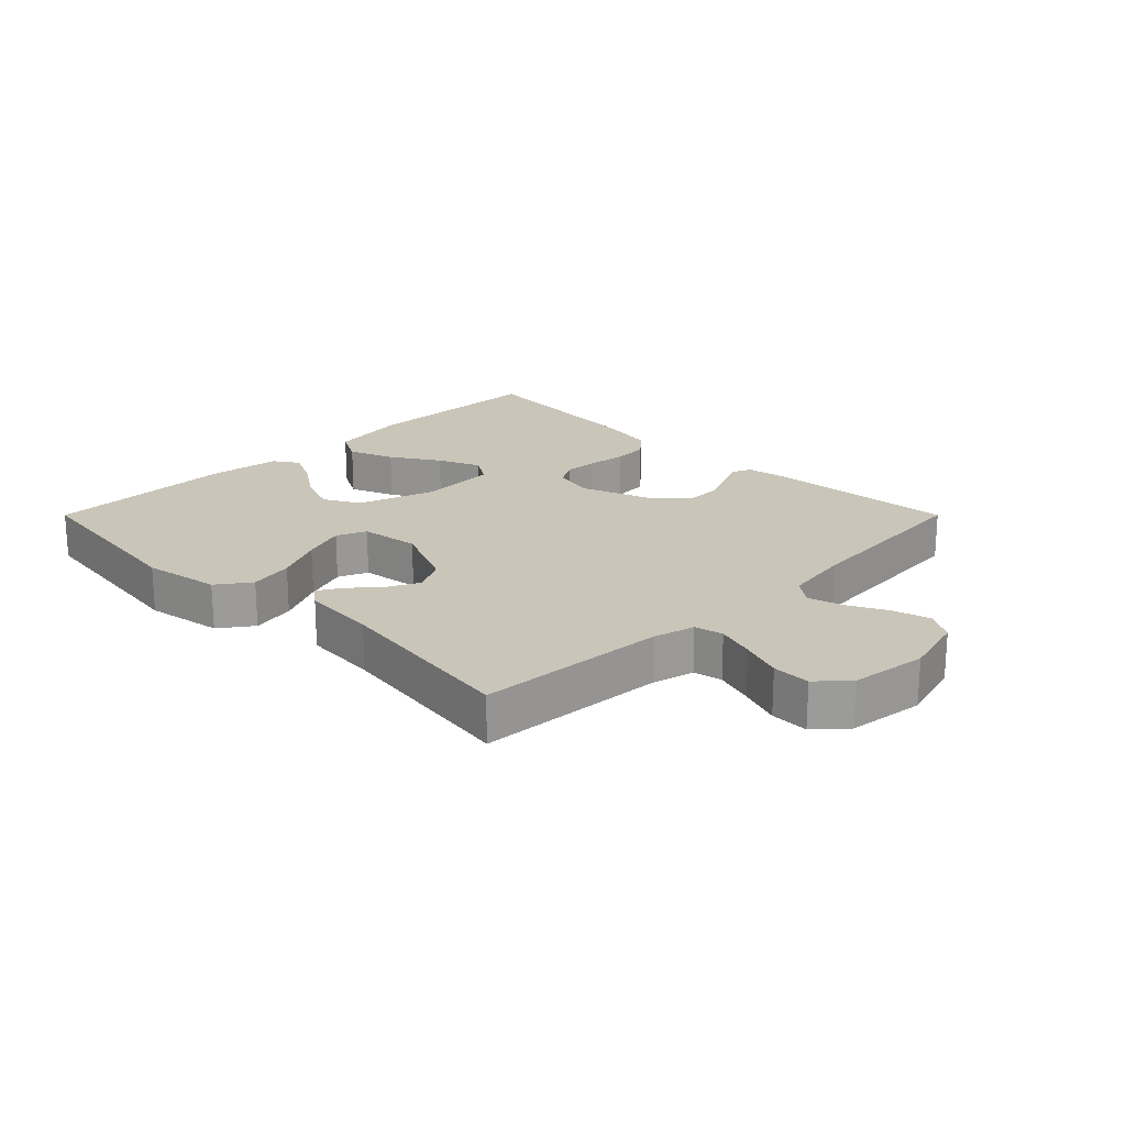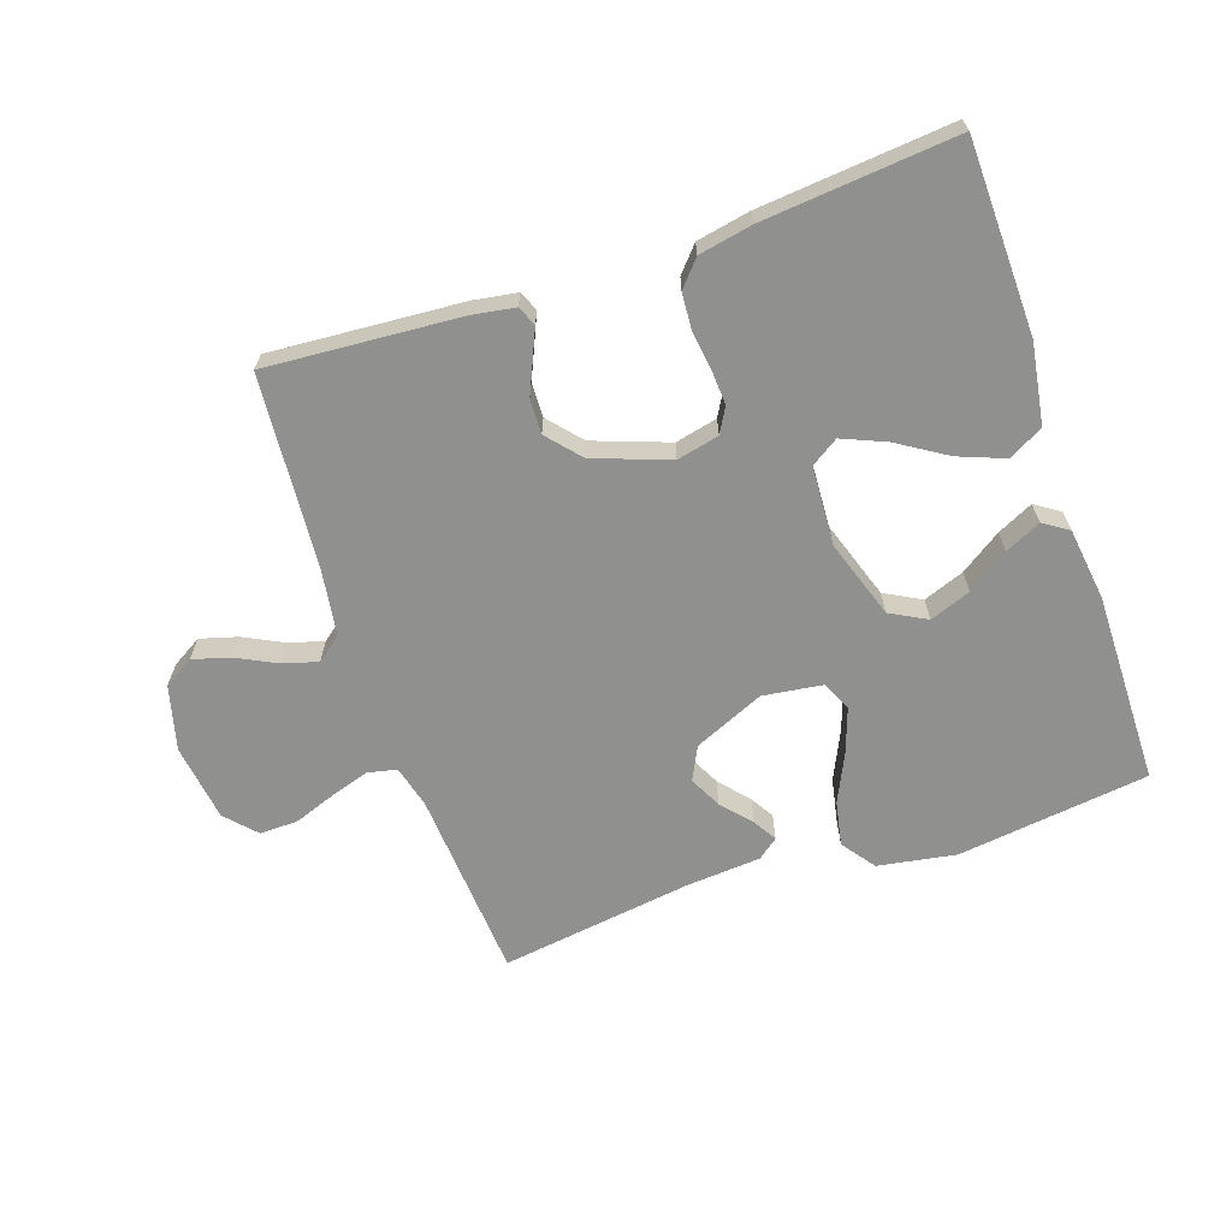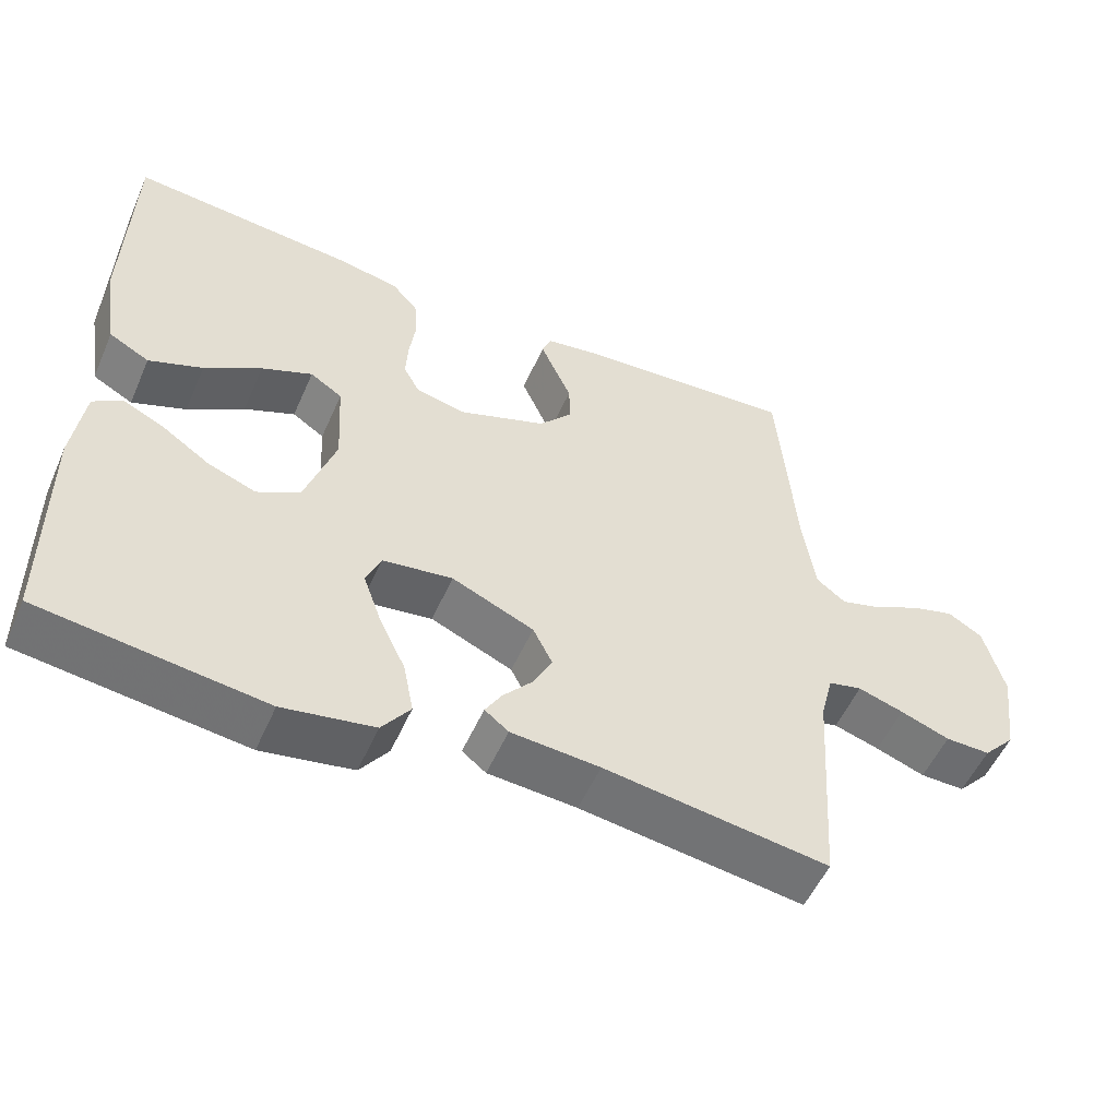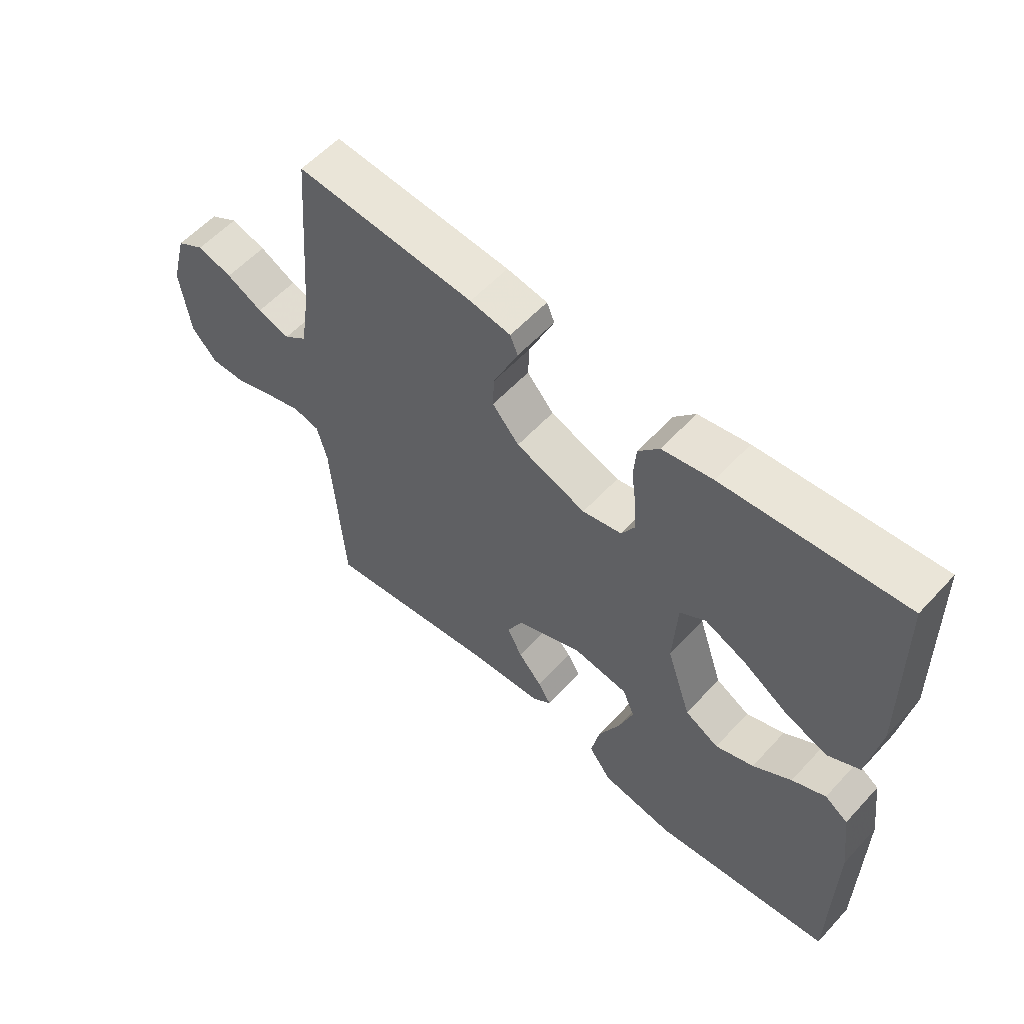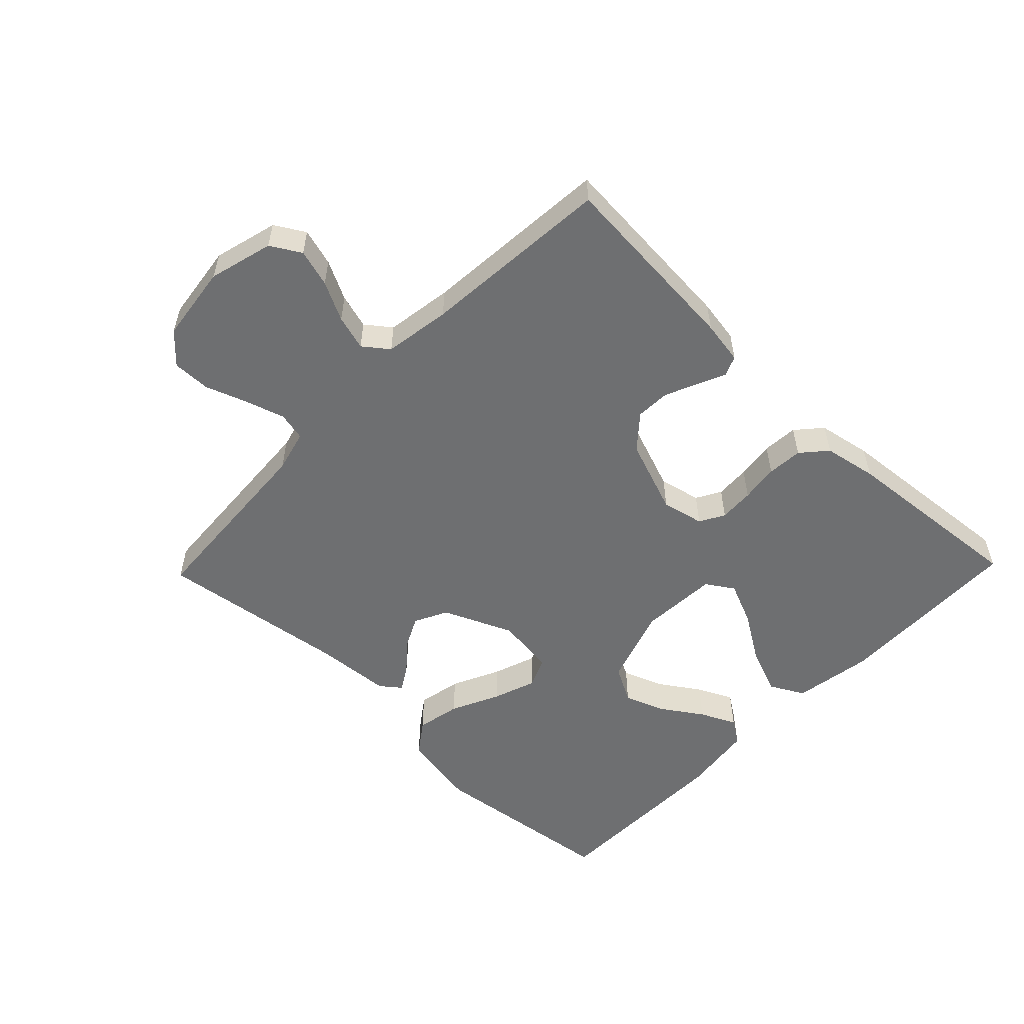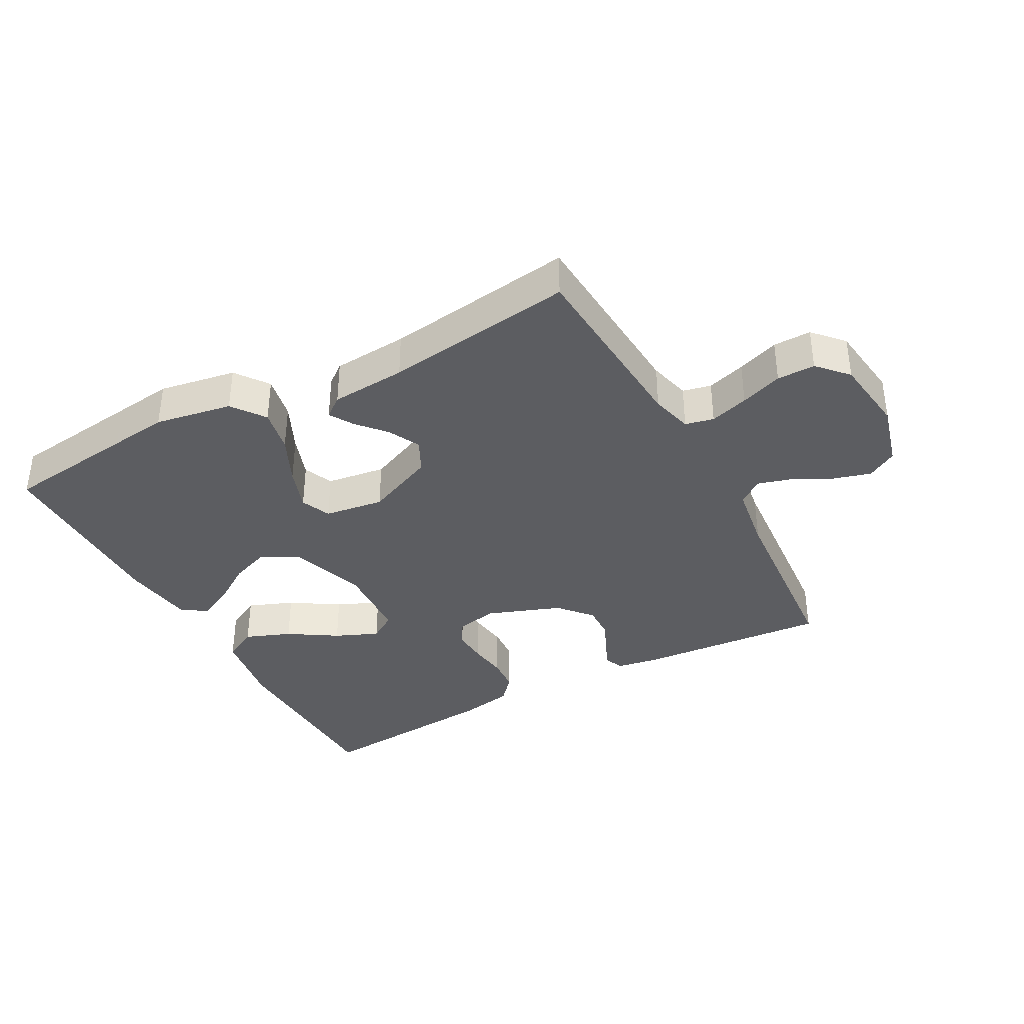
<metadata>
{"format":"obj","ext":"obj","renderer":"f3d","projection":"perspective","resolution":1024,"background":"white","views":[{"elev":20.7,"azim":-135.0,"up":"+Y"},{"elev":-65.5,"azim":18.9,"up":"+Y"},{"elev":-53.7,"azim":156.4,"up":"+Z"},{"elev":57.5,"azim":42.1,"up":"+Z"},{"elev":-54.5,"azim":-44.0,"up":"+Y"},{"elev":-36.9,"azim":-151.6,"up":"+Y"}]}
</metadata>
<code>
v -0.5 0.07 0.5
v -0.2 0.07 0.478
v -0.132 0.07 0.467
v -0.119 0.07 0.436
v -0.138 0.07 0.393
v -0.161 0.07 0.341
v -0.163 0.07 0.287
v -0.118 0.07 0.235
v 0 0.07 0.192
v 0.066 0.07 0.207
v 0.088 0.07 0.246
v 0.085 0.07 0.301
v 0.077 0.07 0.361
v 0.081 0.07 0.417
v 0.116 0.07 0.457
v 0.2 0.07 0.473
v 0.5 0.07 0.5
v 0.507 0.07 0.2
v 0.487 0.07 0.075
v 0.433 0.07 0.046
v 0.361 0.07 0.074
v 0.285 0.07 0.122
v 0.217 0.07 0.151
v 0.174 0.07 0.123
v 0.167 0.07 0
v 0.208 0.07 -0.123
v 0.265 0.07 -0.154
v 0.329 0.07 -0.13
v 0.393 0.07 -0.087
v 0.449 0.07 -0.06
v 0.488 0.07 -0.086
v 0.503 0.07 -0.2
v 0.5 0.07 -0.5
v 0.2 0.07 -0.538
v 0.078 0.07 -0.517
v 0.04 0.07 -0.465
v 0.054 0.07 -0.395
v 0.09 0.07 -0.319
v 0.114 0.07 -0.251
v 0.094 0.07 -0.204
v 0 0.07 -0.191
v -0.11 0.07 -0.239
v -0.136 0.07 -0.291
v -0.111 0.07 -0.341
v -0.071 0.07 -0.387
v -0.049 0.07 -0.424
v -0.081 0.07 -0.449
v -0.2 0.07 -0.458
v -0.5 0.07 -0.5
v -0.52 0.07 -0.2
v -0.537 0.07 -0.134
v -0.582 0.07 -0.124
v -0.643 0.07 -0.143
v -0.709 0.07 -0.167
v -0.769 0.07 -0.168
v -0.812 0.07 -0.121
v -0.828 0.07 0
v -0.801 0.07 0.101
v -0.754 0.07 0.129
v -0.695 0.07 0.112
v -0.634 0.07 0.081
v -0.579 0.07 0.065
v -0.54 0.07 0.095
v -0.524 0.07 0.2
v -0.5 0 0.5
v -0.2 0 0.478
v -0.132 0 0.467
v -0.119 0 0.436
v -0.138 0 0.393
v -0.161 0 0.341
v -0.163 0 0.287
v -0.118 0 0.235
v 0 0 0.192
v 0.066 0 0.207
v 0.088 0 0.246
v 0.085 0 0.301
v 0.077 0 0.361
v 0.081 0 0.417
v 0.116 0 0.457
v 0.2 0 0.473
v 0.5 0 0.5
v 0.507 0 0.2
v 0.487 0 0.075
v 0.433 0 0.046
v 0.361 0 0.074
v 0.285 0 0.122
v 0.217 0 0.151
v 0.174 0 0.123
v 0.167 0 0
v 0.208 0 -0.123
v 0.265 0 -0.154
v 0.329 0 -0.13
v 0.393 0 -0.087
v 0.449 0 -0.06
v 0.488 0 -0.086
v 0.503 0 -0.2
v 0.5 0 -0.5
v 0.2 0 -0.538
v 0.078 0 -0.517
v 0.04 0 -0.465
v 0.054 0 -0.395
v 0.09 0 -0.319
v 0.114 0 -0.251
v 0.094 0 -0.204
v 0 0 -0.191
v -0.11 0 -0.239
v -0.136 0 -0.291
v -0.111 0 -0.341
v -0.071 0 -0.387
v -0.049 0 -0.424
v -0.081 0 -0.449
v -0.2 0 -0.458
v -0.5 0 -0.5
v -0.52 0 -0.2
v -0.537 0 -0.134
v -0.582 0 -0.124
v -0.643 0 -0.143
v -0.709 0 -0.167
v -0.769 0 -0.168
v -0.812 0 -0.121
v -0.828 0 0
v -0.801 0 0.101
v -0.754 0 0.129
v -0.695 0 0.112
v -0.634 0 0.081
v -0.579 0 0.065
v -0.54 0 0.095
v -0.524 0 0.2
f 58 59 60 61
f 58 61 62
f 57 58 62
f 56 57 62
f 53 54 55 56
f 52 53 56 62
f 51 52 62 63
f 48 49 50
f 44 45 46 47
f 43 44 47 48
f 35 36 37 38
f 35 38 39
f 34 35 39
f 33 34 39
f 32 33 39 40
f 28 29 30 31
f 27 28 31 32
f 19 20 21 22
f 19 22 23
f 18 19 23
f 17 18 23
f 16 17 23 24
f 12 13 14 15
f 11 12 15 16
f 3 4 5 6
f 1 2 3 6
f 64 1 6 7
f 63 64 7 8
f 51 63 8 9
f 43 48 50 51
f 42 43 51 9
f 41 42 9 10
f 27 32 40 41
f 26 27 41
f 25 26 41 10
f 24 25 10 11
f 11 16 24
f 125 124 123 122
f 126 125 122
f 126 122 121
f 126 121 120
f 120 119 118 117
f 126 120 117 116
f 127 126 116 115
f 114 113 112
f 111 110 109 108
f 112 111 108 107
f 102 101 100 99
f 103 102 99
f 103 99 98
f 103 98 97
f 104 103 97 96
f 95 94 93 92
f 96 95 92 91
f 86 85 84 83
f 87 86 83
f 87 83 82
f 87 82 81
f 88 87 81 80
f 79 78 77 76
f 80 79 76 75
f 70 69 68 67
f 70 67 66 65
f 71 70 65 128
f 72 71 128 127
f 73 72 127 115
f 115 114 112 107
f 73 115 107 106
f 74 73 106 105
f 105 104 96 91
f 105 91 90
f 74 105 90 89
f 75 74 89 88
f 88 80 75
f 1 65 66 2
f 2 66 67 3
f 3 67 68 4
f 4 68 69 5
f 5 69 70 6
f 6 70 71 7
f 7 71 72 8
f 8 72 73 9
f 9 73 74 10
f 10 74 75 11
f 11 75 76 12
f 12 76 77 13
f 13 77 78 14
f 14 78 79 15
f 15 79 80 16
f 16 80 81 17
f 17 81 82 18
f 18 82 83 19
f 19 83 84 20
f 20 84 85 21
f 21 85 86 22
f 22 86 87 23
f 23 87 88 24
f 24 88 89 25
f 25 89 90 26
f 26 90 91 27
f 27 91 92 28
f 28 92 93 29
f 29 93 94 30
f 30 94 95 31
f 31 95 96 32
f 32 96 97 33
f 33 97 98 34
f 34 98 99 35
f 35 99 100 36
f 36 100 101 37
f 37 101 102 38
f 38 102 103 39
f 39 103 104 40
f 40 104 105 41
f 41 105 106 42
f 42 106 107 43
f 43 107 108 44
f 44 108 109 45
f 45 109 110 46
f 46 110 111 47
f 47 111 112 48
f 48 112 113 49
f 49 113 114 50
f 50 114 115 51
f 51 115 116 52
f 52 116 117 53
f 53 117 118 54
f 54 118 119 55
f 55 119 120 56
f 56 120 121 57
f 57 121 122 58
f 58 122 123 59
f 59 123 124 60
f 60 124 125 61
f 61 125 126 62
f 62 126 127 63
f 63 127 128 64
f 64 128 65 1

</code>
